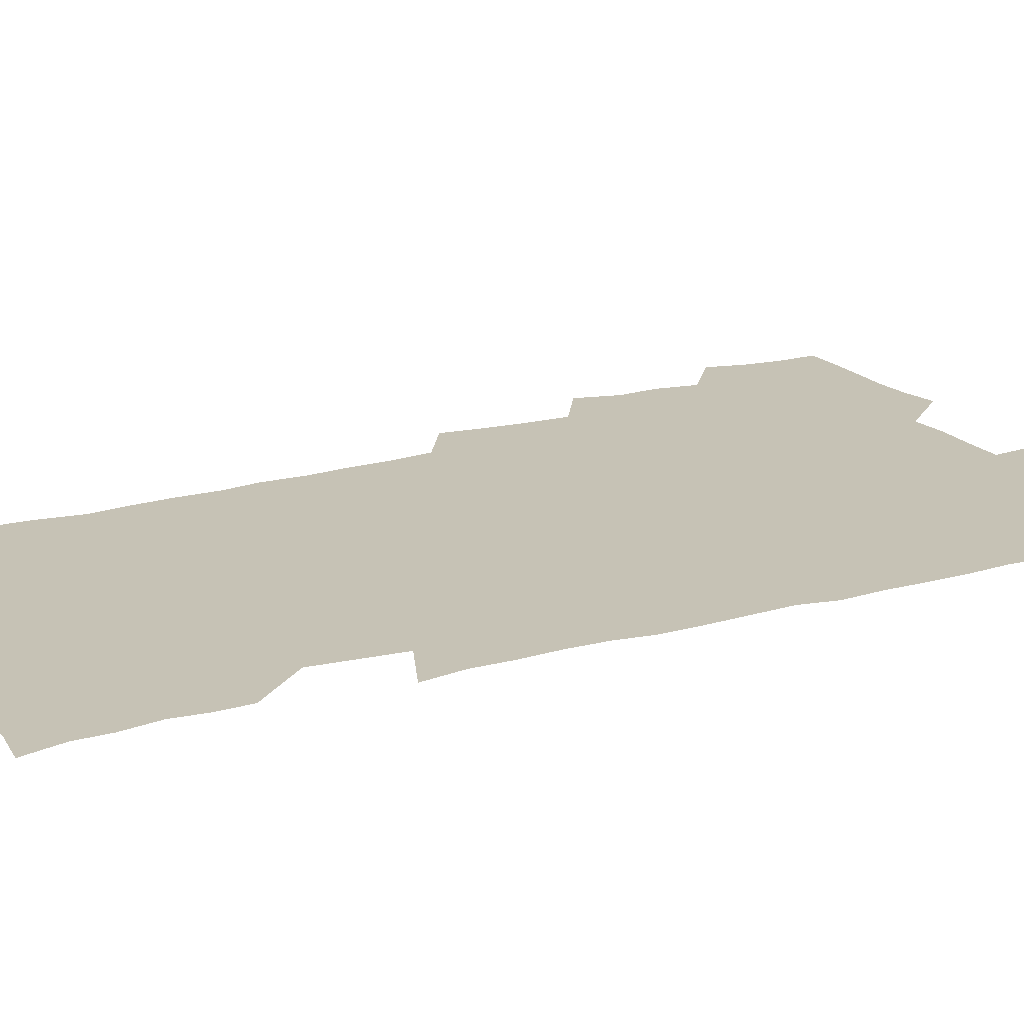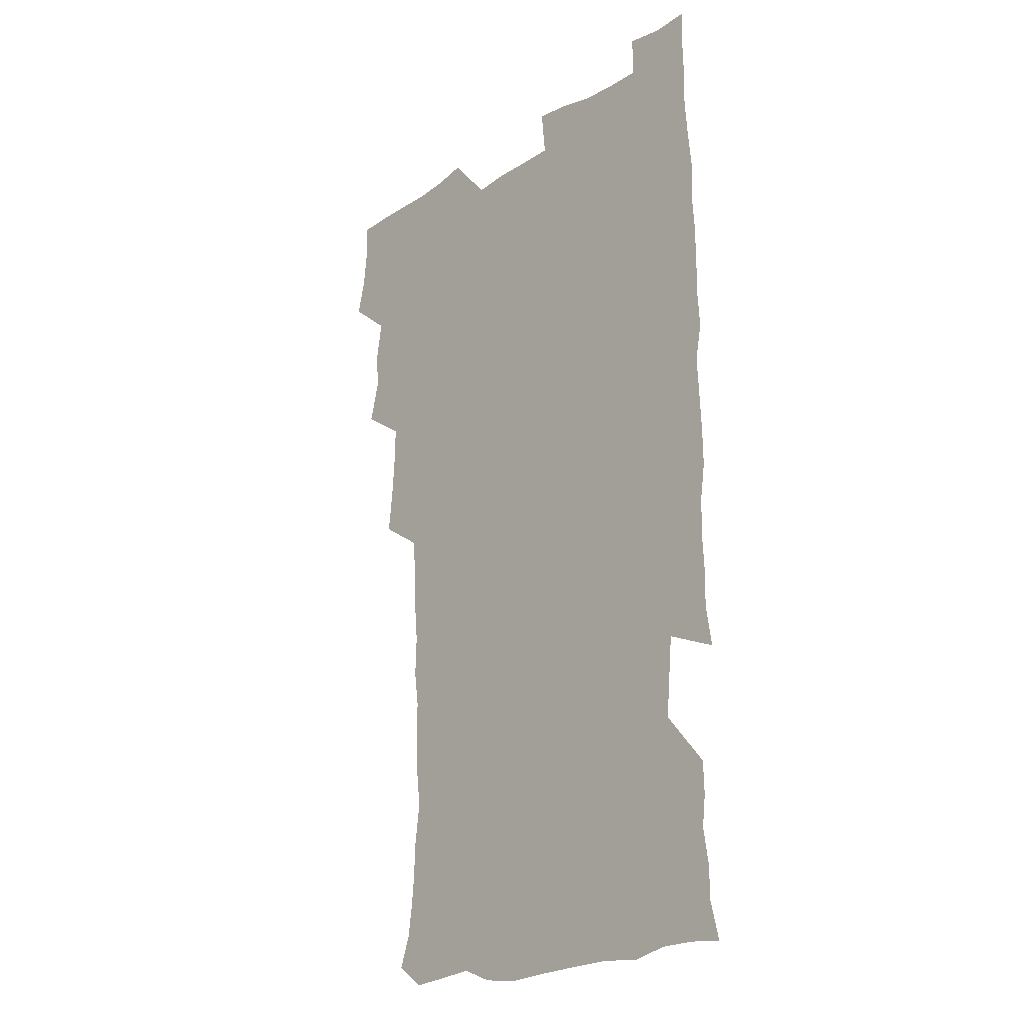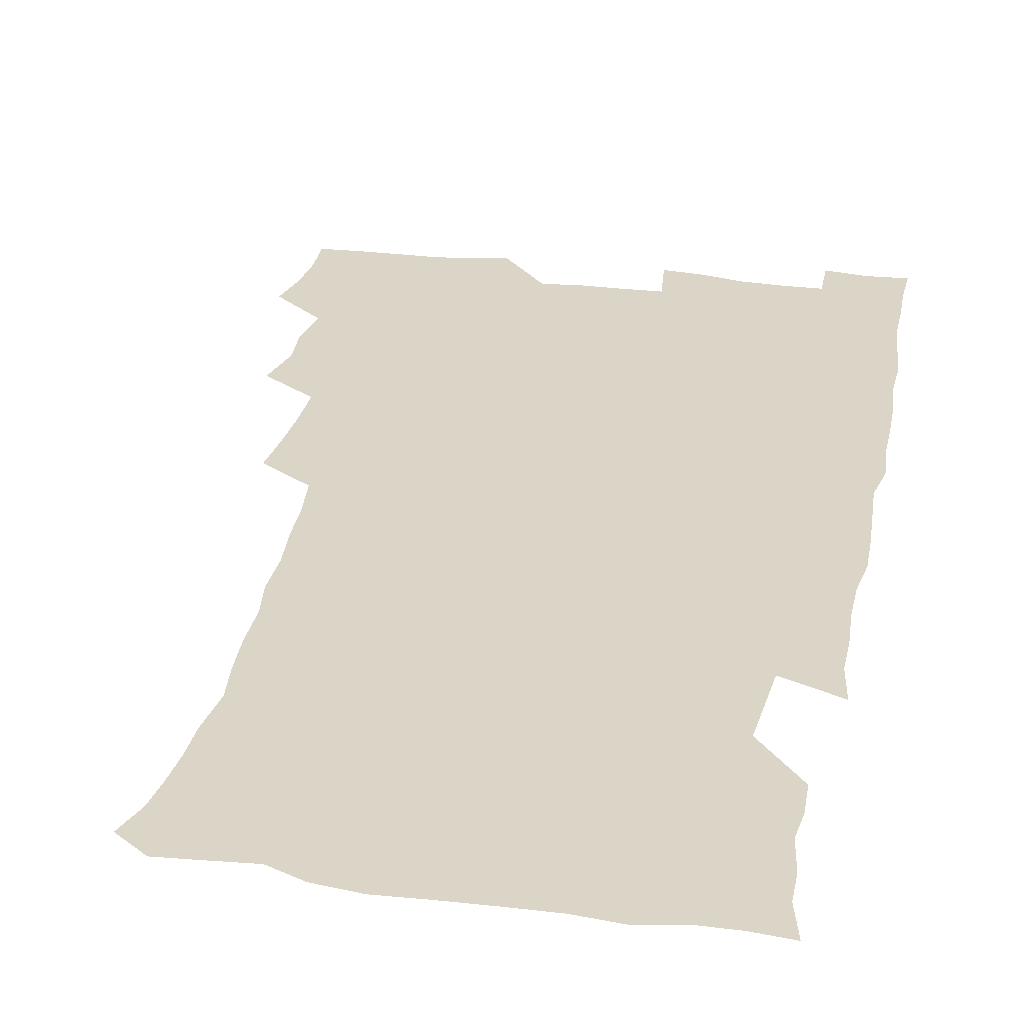
<metadata>
{"format":"obj","ext":"obj","renderer":"f3d","projection":"perspective","resolution":1024,"background":"white","views":[{"elev":18.9,"azim":62.5,"up":"+Z"},{"elev":-21.4,"azim":47.9,"up":"+Y"},{"elev":29.5,"azim":11.0,"up":"+Z"}]}
</metadata>
<code>
v 475.8 524.7 0
v 479.5 540 0
v 481.2 554.9 0
v 480.8 570 0
v 488.7 460 0
v 493.2 477.5 0
v 492.1 492.6 0
v 494.8 509.4 0
v 495.5 524.7 0
v 497.6 539.7 0
v 497 554.7 0
v 495.7 570.7 0
v 504.8 397 0
v 506.7 413.5 0
v 507.9 430 0
v 508.4 446.9 0
v 509.7 463.5 0
v 510.7 479.3 0
v 511.2 494.8 0
v 510.5 509.6 0
v 513.7 525.1 0
v 513 539.7 0
v 512.1 554.6 0
v 510.8 570.9 0
v 520.7 186.8 0
v 525.4 200 0
v 527.1 212.2 0
v 528.4 225.7 0
v 528.9 239.4 0
v 531.3 257.3 0
v 529.5 271.9 0
v 528.6 287.7 0
v 528.8 304.9 0
v 526.8 319.3 0
v 527.3 336.2 0
v 525.9 351.5 0
v 525.4 368.6 0
v 523.7 384.7 0
v 525.1 402.2 0
v 526.5 418.9 0
v 526.3 434.2 0
v 527.4 450.4 0
v 526.9 465.3 0
v 528.3 480.9 0
v 528.9 495.8 0
v 527.7 510.4 0
v 528.3 525 0
v 527.8 539.7 0
v 526.8 554.8 0
v 525.6 570.8 0
v 533 177.9 0
v 540.1 193.3 0
v 541.1 205.2 0
v 543.1 219.2 0
v 547 236.7 0
v 546.6 251.2 0
v 546.9 266.5 0
v 545 280.1 0
v 544.6 295.4 0
v 545 312 0
v 544.8 327.8 0
v 544.3 343.3 0
v 542.7 357.7 0
v 543.8 374.9 0
v 541.9 389.3 0
v 541.9 405.1 0
v 542.6 421.1 0
v 542.2 435.9 0
v 542.4 451.2 0
v 543.5 466.7 0
v 543 481.2 0
v 544 496.2 0
v 545 510.6 0
v 544.1 524.7 0
v 542.6 540 0
v 540.9 556.3 0
v 539.6 572.4 0
v 547.2 179 0
v 552.8 193.4 0
v 557 209.4 0
v 560.7 226.8 0
v 561.2 241.5 0
v 562.5 257.9 0
v 562 272.1 0
v 561.1 286.2 0
v 559.6 299.9 0
v 559.6 315.6 0
v 559.6 331.4 0
v 558.4 345.6 0
v 559.1 362.3 0
v 558.7 377.3 0
v 557.4 391.4 0
v 557.4 406.8 0
v 557.9 422.3 0
v 558.4 437.7 0
v 558.7 452.7 0
v 558.5 467.3 0
v 558.8 482.1 0
v 559 496.5 0
v 559.1 510.6 0
v 558.4 524.9 0
v 557.5 539.7 0
v 556.4 554.8 0
v 553 575.3 0
v 564.4 180.5 0
v 568.9 195.7 0
v 573.9 214.6 0
v 575.5 230.6 0
v 575.5 244.7 0
v 575.7 259.5 0
v 575.2 273.6 0
v 574.9 288.4 0
v 573.5 301.8 0
v 574.7 319.5 0
v 574 333.6 0
v 572.8 347.3 0
v 573.9 364.5 0
v 572.4 378 0
v 573.9 394.7 0
v 573.6 409.2 0
v 573.1 423.3 0
v 573.2 438.4 0
v 573.5 453.2 0
v 572.3 467.1 0
v 573.2 482.2 0
v 573.6 496.7 0
v 573.2 510.9 0
v 572.5 525.4 0
v 572.6 539.3 0
v 570.9 554.7 0
v 577.8 175 0
v 584.7 197.5 0
v 588 215.3 0
v 588.6 230.5 0
v 588.9 245.4 0
v 588.9 260 0
v 589.2 275.7 0
v 588.4 289.3 0
v 587.9 303.9 0
v 588.2 319.7 0
v 587.9 334.6 0
v 588 350.1 0
v 587.9 365.4 0
v 587.9 380.3 0
v 587.8 394.9 0
v 587.2 408.6 0
v 587.8 424.5 0
v 587.2 438.3 0
v 587.7 453.5 0
v 587.4 467.8 0
v 587.5 482.2 0
v 587.8 496.6 0
v 587.8 510.9 0
v 587.4 525.3 0
v 586.8 540.1 0
v 585.5 556.2 0
v 594.3 172.9 0
v 598.9 194.6 0
v 602.3 217.9 0
v 602.8 232.8 0
v 602.9 247.3 0
v 602.7 261.1 0
v 602.7 275.6 0
v 602.6 291.3 0
v 602.7 306.8 0
v 602.2 320.7 0
v 602.4 336.5 0
v 602.3 351.5 0
v 602.2 366.2 0
v 602 380.7 0
v 602 395.3 0
v 602 410.1 0
v 602.1 424.9 0
v 602.4 440 0
v 602.1 453.9 0
v 602.3 468.4 0
v 602.3 482.5 0
v 601.9 496.7 0
v 602.3 511 0
v 602 525.5 0
v 601.5 540.7 0
v 601 556.1 0
v 612.2 173.9 0
v 614.7 195.5 0
v 616 216.8 0
v 616.2 232.2 0
v 616.3 247.3 0
v 616.1 259.9 0
v 616.5 277.4 0
v 616.3 291 0
v 616.2 306.1 0
v 616.2 321.4 0
v 616.3 337.8 0
v 616.2 351.7 0
v 616.1 366 0
v 615.9 380.1 0
v 616 395.1 0
v 616.1 409.1 0
v 616.2 424.7 0
v 616.3 439.5 0
v 616.3 453.7 0
v 616.3 468.3 0
v 616.3 482.6 0
v 616.7 496.9 0
v 616.6 511.2 0
v 616.7 525.4 0
v 616.6 539.9 0
v 616.2 556.5 0
v 614.2 575.9 0
v 630.1 174.5 0
v 630.2 197.1 0
v 630 216 0
v 629.8 232.1 0
v 629.8 246.5 0
v 630.1 262.5 0
v 630 277.3 0
v 630.1 291.4 0
v 630.1 305.7 0
v 630.1 319.9 0
v 630 336.8 0
v 629.9 351.8 0
v 630 366.1 0
v 630 381.3 0
v 630.1 395.1 0
v 630.2 409.8 0
v 630.3 424.3 0
v 630.2 439.5 0
v 630.4 453.5 0
v 630.3 468.6 0
v 630.5 482.4 0
v 630.7 496.8 0
v 631 511.1 0
v 631.2 525.5 0
v 631.1 540.4 0
v 630.8 555.5 0
v 628.5 574.6 0
v 647.6 174.8 0
v 645.1 197.3 0
v 644 215.5 0
v 643.8 230.5 0
v 643.4 246.4 0
v 643.8 260.7 0
v 643.5 276.6 0
v 643.6 291.6 0
v 643.9 305.1 0
v 643.7 322.5 0
v 643.7 336.8 0
v 643.8 351.3 0
v 644 365.6 0
v 644 380.4 0
v 644 395 0
v 643.9 409.9 0
v 644.6 423.5 0
v 644.2 439.1 0
v 644.7 453.3 0
v 644.4 468.3 0
v 644.5 482.6 0
v 645.2 496.7 0
v 645.4 511.1 0
v 645.8 525.4 0
v 646.1 539.5 0
v 645.6 554.9 0
v 644.6 571.3 0
v 664.7 173.2 0
v 660.2 196 0
v 658.1 214.4 0
v 657.6 229.4 0
v 658.2 242.8 0
v 657.1 259.9 0
v 657.3 274.6 0
v 657.6 289.8 0
v 657.7 305.3 0
v 657.9 320.2 0
v 657.9 335.1 0
v 658.1 349.7 0
v 657.9 364.9 0
v 657.9 379.7 0
v 658.1 394.3 0
v 658.2 409 0
v 658.5 423.5 0
v 660.2 437.1 0
v 659.1 453 0
v 659.8 467.1 0
v 659.3 482.1 0
v 659.3 496.7 0
v 659.1 510.9 0
v 660.7 525.3 0
v 660.3 539.8 0
v 660.4 554.6 0
v 659.9 570.4 0
v 679.5 176.4 0
v 676.3 192.8 0
v 672.8 211.9 0
v 672.1 226.8 0
v 671.2 242.5 0
v 671.1 256.7 0
v 671.1 271.6 0
v 671.7 287.2 0
v 672.8 302.2 0
v 672.1 318.1 0
v 673.7 331.4 0
v 672.5 347.9 0
v 672.8 362.6 0
v 672.9 377.5 0
v 673.9 391.8 0
v 673.2 407.4 0
v 672.9 422.6 0
v 673.9 437 0
v 673.4 452.3 0
v 673.9 466.7 0
v 673.6 481.8 0
v 673.8 496.2 0
v 676.4 510.7 0
v 675.8 525.4 0
v 675.1 540.2 0
v 675.2 554.9 0
v 675.2 570.6 0
v 675 587.4 0
v 694.1 176.5 0
v 689.5 194 0
v 687.5 209.3 0
v 687.2 223.1 0
v 685.6 238.9 0
v 684.4 253.6 0
v 685.2 266 0
v 686.6 281.8 0
v 688.1 298.9 0
v 687.3 314.7 0
v 687.4 329.8 0
v 687.4 344.9 0
v 687.9 359.7 0
v 688.2 374.7 0
v 689.5 389 0
v 689 404.6 0
v 688.9 420 0
v 689.8 434.8 0
v 689.2 450.3 0
v 689 465.4 0
v 690.5 479.9 0
v 689.8 495.2 0
v 691.4 509.9 0
v 690.3 525.6 0
v 690.2 540.3 0
v 689.8 554.8 0
v 690.3 569.8 0
v 690.7 585.2 0
v 708.3 175.1 0
v 704.4 190.9 0
v 704.4 203.9 0
v 702.1 219 0
v 703.5 231.4 0
v 703.1 244.9 0
v 710.2 289.9 0
v 707.5 306.6 0
v 707.7 321.5 0
v 706.9 337.5 0
v 707.2 352.8 0
v 709.3 367.3 0
v 709.1 382.7 0
v 708.3 398.8 0
v 707.4 415.1 0
v 710.2 429.7 0
v 709.1 445.8 0
v 709.3 461.4 0
v 709.1 476.9 0
v 708 492.9 0
v 708.6 507.9 0
v 707 524.2 0
v 705.8 540.1 0
v 706.1 555.3 0
v 705.7 570.2 0
v 706.4 586.1 0
f 8 9 1
f 1 9 2
f 9 10 2
f 2 10 3
f 10 11 3
f 3 11 4
f 11 12 4
f 16 17 5
f 5 17 6
f 17 18 6
f 6 18 7
f 18 19 7
f 7 19 8
f 19 20 8
f 8 20 9
f 20 21 9
f 9 21 10
f 21 22 10
f 10 22 11
f 22 23 11
f 11 23 12
f 23 24 12
f 38 39 13
f 13 39 14
f 39 40 14
f 14 40 15
f 40 41 15
f 15 41 16
f 41 42 16
f 16 42 17
f 42 43 17
f 17 43 18
f 43 44 18
f 18 44 19
f 44 45 19
f 19 45 20
f 45 46 20
f 20 46 21
f 46 47 21
f 21 47 22
f 47 48 22
f 22 48 23
f 48 49 23
f 23 49 24
f 49 50 24
f 51 52 25
f 25 52 26
f 52 53 26
f 26 53 27
f 53 54 27
f 27 54 28
f 54 55 28
f 28 55 29
f 55 56 29
f 29 56 30
f 56 57 30
f 30 57 31
f 57 58 31
f 31 58 32
f 58 59 32
f 32 59 33
f 59 60 33
f 33 60 34
f 60 61 34
f 34 61 35
f 61 62 35
f 35 62 36
f 62 63 36
f 36 63 37
f 63 64 37
f 37 64 38
f 64 65 38
f 38 65 39
f 65 66 39
f 39 66 40
f 66 67 40
f 40 67 41
f 67 68 41
f 41 68 42
f 68 69 42
f 42 69 43
f 69 70 43
f 43 70 44
f 70 71 44
f 44 71 45
f 71 72 45
f 45 72 46
f 72 73 46
f 46 73 47
f 73 74 47
f 47 74 48
f 74 75 48
f 48 75 49
f 75 76 49
f 49 76 50
f 76 77 50
f 51 78 52
f 78 79 52
f 52 79 53
f 79 80 53
f 53 80 54
f 80 81 54
f 54 81 55
f 81 82 55
f 55 82 56
f 82 83 56
f 56 83 57
f 83 84 57
f 57 84 58
f 84 85 58
f 58 85 59
f 85 86 59
f 59 86 60
f 86 87 60
f 60 87 61
f 87 88 61
f 61 88 62
f 88 89 62
f 62 89 63
f 89 90 63
f 63 90 64
f 90 91 64
f 64 91 65
f 91 92 65
f 65 92 66
f 92 93 66
f 66 93 67
f 93 94 67
f 67 94 68
f 94 95 68
f 68 95 69
f 95 96 69
f 69 96 70
f 96 97 70
f 70 97 71
f 97 98 71
f 71 98 72
f 98 99 72
f 72 99 73
f 99 100 73
f 73 100 74
f 100 101 74
f 74 101 75
f 101 102 75
f 75 102 76
f 102 103 76
f 76 103 77
f 103 104 77
f 78 105 79
f 105 106 79
f 79 106 80
f 106 107 80
f 80 107 81
f 107 108 81
f 81 108 82
f 108 109 82
f 82 109 83
f 109 110 83
f 83 110 84
f 110 111 84
f 84 111 85
f 111 112 85
f 85 112 86
f 112 113 86
f 86 113 87
f 113 114 87
f 87 114 88
f 114 115 88
f 88 115 89
f 115 116 89
f 89 116 90
f 116 117 90
f 90 117 91
f 117 118 91
f 91 118 92
f 118 119 92
f 92 119 93
f 119 120 93
f 93 120 94
f 120 121 94
f 94 121 95
f 121 122 95
f 95 122 96
f 122 123 96
f 96 123 97
f 123 124 97
f 97 124 98
f 124 125 98
f 98 125 99
f 125 126 99
f 99 126 100
f 126 127 100
f 100 127 101
f 127 128 101
f 101 128 102
f 128 129 102
f 102 129 103
f 129 130 103
f 103 130 104
f 105 131 106
f 131 132 106
f 106 132 107
f 132 133 107
f 107 133 108
f 133 134 108
f 108 134 109
f 134 135 109
f 109 135 110
f 135 136 110
f 110 136 111
f 136 137 111
f 111 137 112
f 137 138 112
f 112 138 113
f 138 139 113
f 113 139 114
f 139 140 114
f 114 140 115
f 140 141 115
f 115 141 116
f 141 142 116
f 116 142 117
f 142 143 117
f 117 143 118
f 143 144 118
f 118 144 119
f 144 145 119
f 119 145 120
f 145 146 120
f 120 146 121
f 146 147 121
f 121 147 122
f 147 148 122
f 122 148 123
f 148 149 123
f 123 149 124
f 149 150 124
f 124 150 125
f 150 151 125
f 125 151 126
f 151 152 126
f 126 152 127
f 152 153 127
f 127 153 128
f 153 154 128
f 128 154 129
f 154 155 129
f 129 155 130
f 155 156 130
f 131 157 132
f 157 158 132
f 132 158 133
f 158 159 133
f 133 159 134
f 159 160 134
f 134 160 135
f 160 161 135
f 135 161 136
f 161 162 136
f 136 162 137
f 162 163 137
f 137 163 138
f 163 164 138
f 138 164 139
f 164 165 139
f 139 165 140
f 165 166 140
f 140 166 141
f 166 167 141
f 141 167 142
f 167 168 142
f 142 168 143
f 168 169 143
f 143 169 144
f 169 170 144
f 144 170 145
f 170 171 145
f 145 171 146
f 171 172 146
f 146 172 147
f 172 173 147
f 147 173 148
f 173 174 148
f 148 174 149
f 174 175 149
f 149 175 150
f 175 176 150
f 150 176 151
f 176 177 151
f 151 177 152
f 177 178 152
f 152 178 153
f 178 179 153
f 153 179 154
f 179 180 154
f 154 180 155
f 180 181 155
f 155 181 156
f 181 182 156
f 157 183 158
f 183 184 158
f 158 184 159
f 184 185 159
f 159 185 160
f 185 186 160
f 160 186 161
f 186 187 161
f 161 187 162
f 187 188 162
f 162 188 163
f 188 189 163
f 163 189 164
f 189 190 164
f 164 190 165
f 190 191 165
f 165 191 166
f 191 192 166
f 166 192 167
f 192 193 167
f 167 193 168
f 193 194 168
f 168 194 169
f 194 195 169
f 169 195 170
f 195 196 170
f 170 196 171
f 196 197 171
f 171 197 172
f 197 198 172
f 172 198 173
f 198 199 173
f 173 199 174
f 199 200 174
f 174 200 175
f 200 201 175
f 175 201 176
f 201 202 176
f 176 202 177
f 202 203 177
f 177 203 178
f 203 204 178
f 178 204 179
f 204 205 179
f 179 205 180
f 205 206 180
f 180 206 181
f 206 207 181
f 181 207 182
f 207 208 182
f 183 210 184
f 210 211 184
f 184 211 185
f 211 212 185
f 185 212 186
f 212 213 186
f 186 213 187
f 213 214 187
f 187 214 188
f 214 215 188
f 188 215 189
f 215 216 189
f 189 216 190
f 216 217 190
f 190 217 191
f 217 218 191
f 191 218 192
f 218 219 192
f 192 219 193
f 219 220 193
f 193 220 194
f 220 221 194
f 194 221 195
f 221 222 195
f 195 222 196
f 222 223 196
f 196 223 197
f 223 224 197
f 197 224 198
f 224 225 198
f 198 225 199
f 225 226 199
f 199 226 200
f 226 227 200
f 200 227 201
f 227 228 201
f 201 228 202
f 228 229 202
f 202 229 203
f 229 230 203
f 203 230 204
f 230 231 204
f 204 231 205
f 231 232 205
f 205 232 206
f 232 233 206
f 206 233 207
f 233 234 207
f 207 234 208
f 234 235 208
f 208 235 209
f 235 236 209
f 210 237 211
f 237 238 211
f 211 238 212
f 238 239 212
f 212 239 213
f 239 240 213
f 213 240 214
f 240 241 214
f 214 241 215
f 241 242 215
f 215 242 216
f 242 243 216
f 216 243 217
f 243 244 217
f 217 244 218
f 244 245 218
f 218 245 219
f 245 246 219
f 219 246 220
f 246 247 220
f 220 247 221
f 247 248 221
f 221 248 222
f 248 249 222
f 222 249 223
f 249 250 223
f 223 250 224
f 250 251 224
f 224 251 225
f 251 252 225
f 225 252 226
f 252 253 226
f 226 253 227
f 253 254 227
f 227 254 228
f 254 255 228
f 228 255 229
f 255 256 229
f 229 256 230
f 256 257 230
f 230 257 231
f 257 258 231
f 231 258 232
f 258 259 232
f 232 259 233
f 259 260 233
f 233 260 234
f 260 261 234
f 234 261 235
f 261 262 235
f 235 262 236
f 262 263 236
f 237 264 238
f 264 265 238
f 238 265 239
f 265 266 239
f 239 266 240
f 266 267 240
f 240 267 241
f 267 268 241
f 241 268 242
f 268 269 242
f 242 269 243
f 269 270 243
f 243 270 244
f 270 271 244
f 244 271 245
f 271 272 245
f 245 272 246
f 272 273 246
f 246 273 247
f 273 274 247
f 247 274 248
f 274 275 248
f 248 275 249
f 275 276 249
f 249 276 250
f 276 277 250
f 250 277 251
f 277 278 251
f 251 278 252
f 278 279 252
f 252 279 253
f 279 280 253
f 253 280 254
f 280 281 254
f 254 281 255
f 281 282 255
f 255 282 256
f 282 283 256
f 256 283 257
f 283 284 257
f 257 284 258
f 284 285 258
f 258 285 259
f 285 286 259
f 259 286 260
f 286 287 260
f 260 287 261
f 287 288 261
f 261 288 262
f 288 289 262
f 262 289 263
f 289 290 263
f 264 291 265
f 291 292 265
f 265 292 266
f 292 293 266
f 266 293 267
f 293 294 267
f 267 294 268
f 294 295 268
f 268 295 269
f 295 296 269
f 269 296 270
f 296 297 270
f 270 297 271
f 297 298 271
f 271 298 272
f 298 299 272
f 272 299 273
f 299 300 273
f 273 300 274
f 300 301 274
f 274 301 275
f 301 302 275
f 275 302 276
f 302 303 276
f 276 303 277
f 303 304 277
f 277 304 278
f 304 305 278
f 278 305 279
f 305 306 279
f 279 306 280
f 306 307 280
f 280 307 281
f 307 308 281
f 281 308 282
f 308 309 282
f 282 309 283
f 309 310 283
f 283 310 284
f 310 311 284
f 284 311 285
f 311 312 285
f 285 312 286
f 312 313 286
f 286 313 287
f 313 314 287
f 287 314 288
f 314 315 288
f 288 315 289
f 315 316 289
f 289 316 290
f 316 317 290
f 291 319 292
f 319 320 292
f 292 320 293
f 320 321 293
f 293 321 294
f 321 322 294
f 294 322 295
f 322 323 295
f 295 323 296
f 323 324 296
f 296 324 297
f 324 325 297
f 297 325 298
f 325 326 298
f 298 326 299
f 326 327 299
f 299 327 300
f 327 328 300
f 300 328 301
f 328 329 301
f 301 329 302
f 329 330 302
f 302 330 303
f 330 331 303
f 303 331 304
f 331 332 304
f 304 332 305
f 332 333 305
f 305 333 306
f 333 334 306
f 306 334 307
f 334 335 307
f 307 335 308
f 335 336 308
f 308 336 309
f 336 337 309
f 309 337 310
f 337 338 310
f 310 338 311
f 338 339 311
f 311 339 312
f 339 340 312
f 312 340 313
f 340 341 313
f 313 341 314
f 341 342 314
f 314 342 315
f 342 343 315
f 315 343 316
f 343 344 316
f 316 344 317
f 344 345 317
f 317 345 318
f 345 346 318
f 319 347 320
f 347 348 320
f 320 348 321
f 348 349 321
f 321 349 322
f 349 350 322
f 322 350 323
f 350 351 323
f 323 351 324
f 351 352 324
f 324 352 325
f 327 353 328
f 353 354 328
f 328 354 329
f 354 355 329
f 329 355 330
f 355 356 330
f 330 356 331
f 356 357 331
f 331 357 332
f 357 358 332
f 332 358 333
f 358 359 333
f 333 359 334
f 359 360 334
f 334 360 335
f 360 361 335
f 335 361 336
f 361 362 336
f 336 362 337
f 362 363 337
f 337 363 338
f 363 364 338
f 338 364 339
f 364 365 339
f 339 365 340
f 365 366 340
f 340 366 341
f 366 367 341
f 341 367 342
f 367 368 342
f 342 368 343
f 368 369 343
f 343 369 344
f 369 370 344
f 344 370 345
f 370 371 345
f 345 371 346
f 371 372 346

</code>
